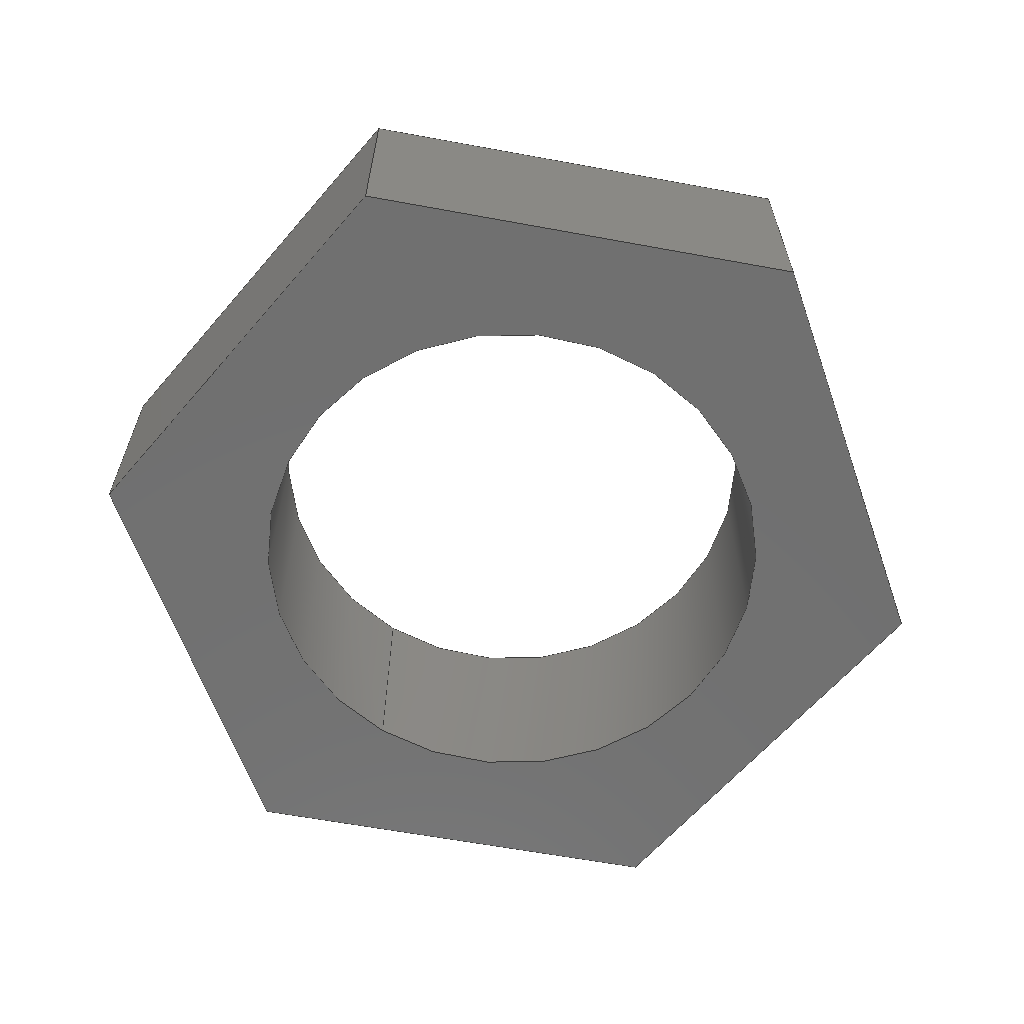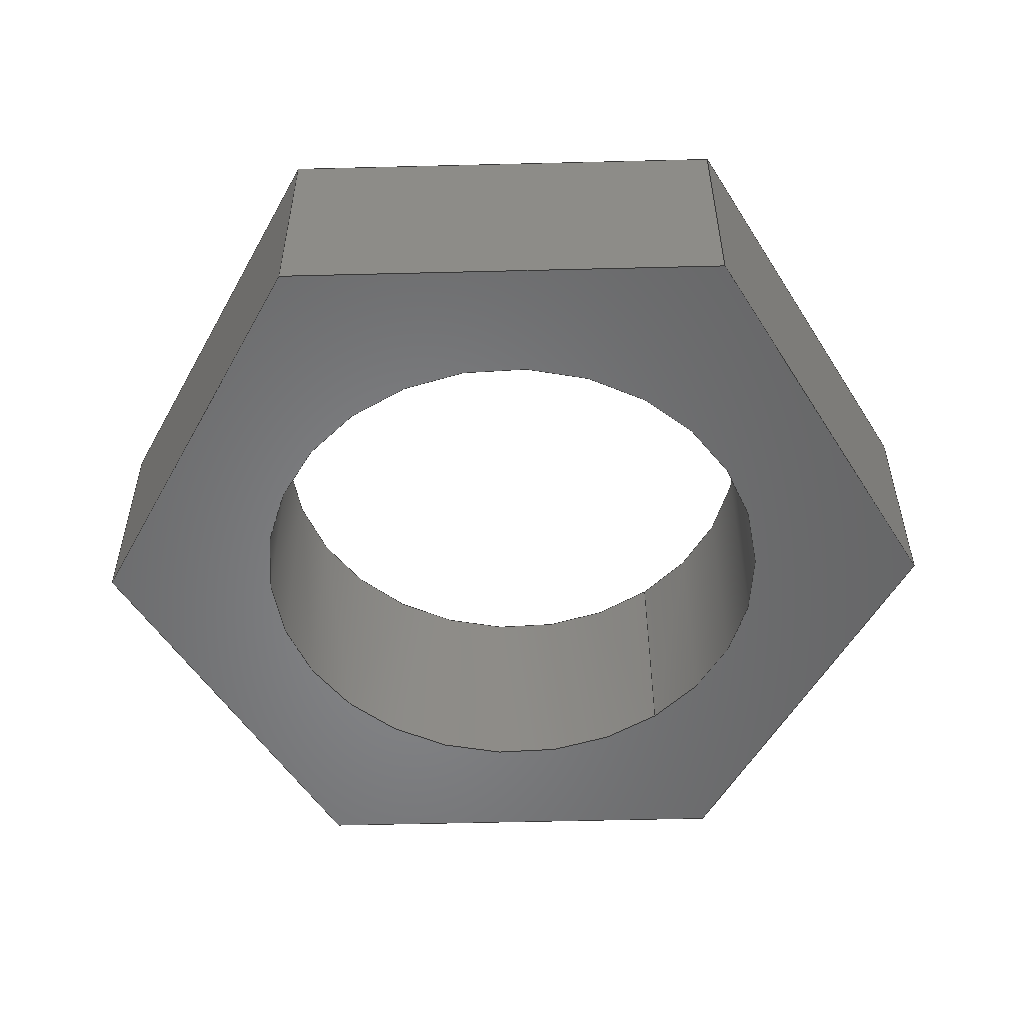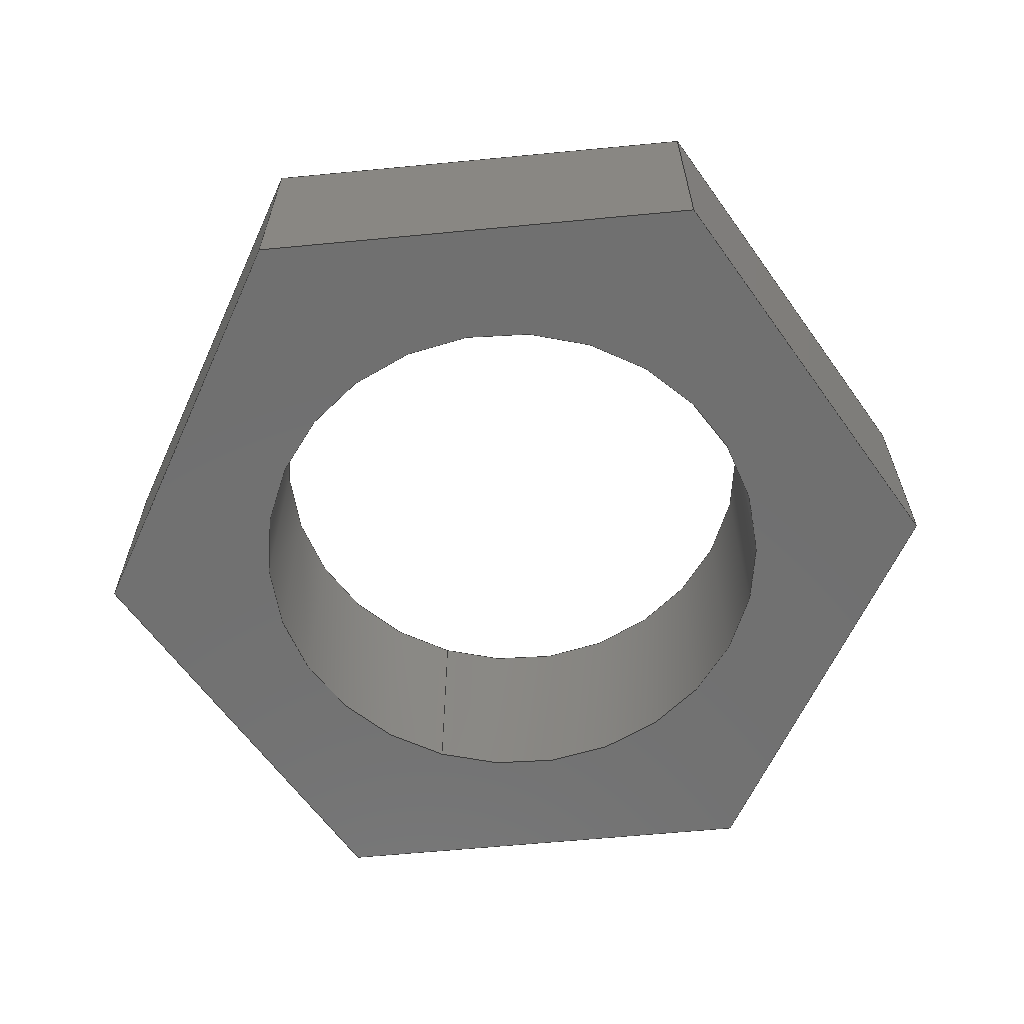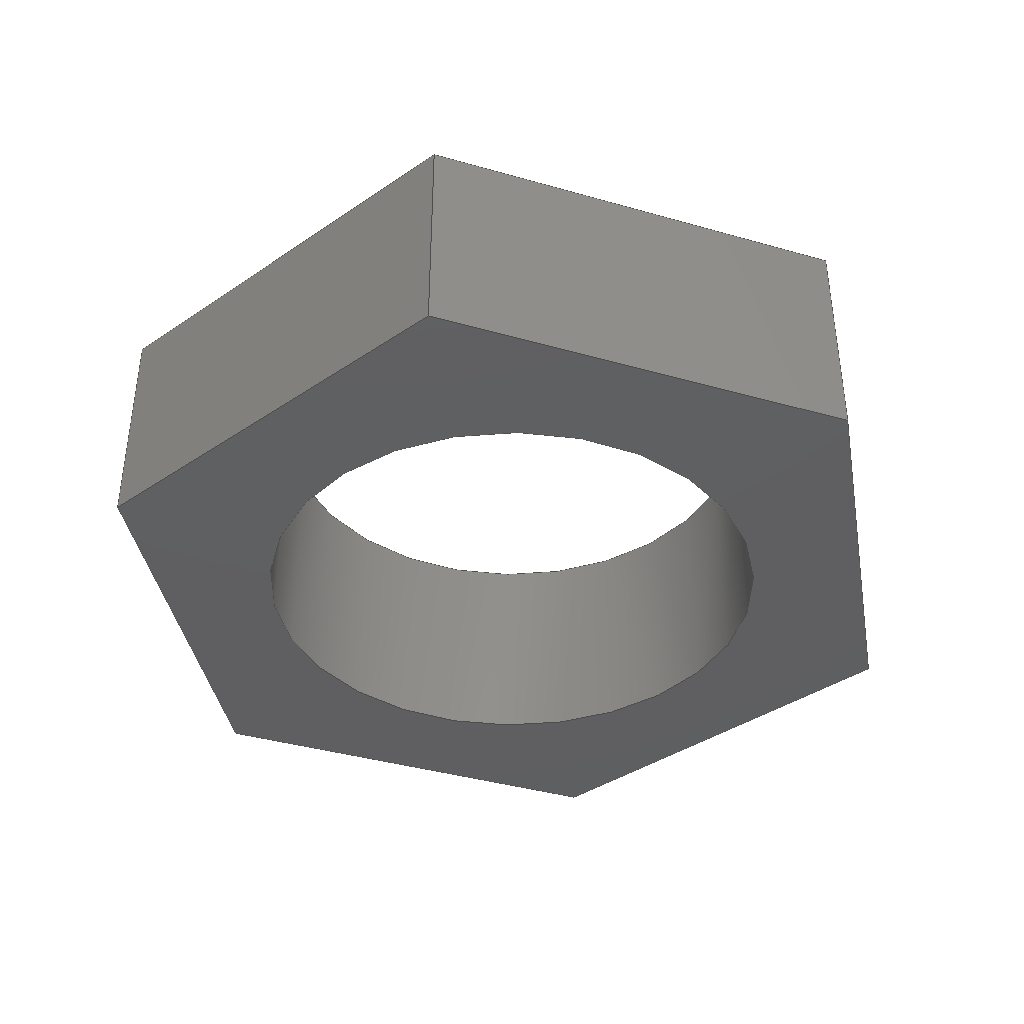
<metadata>
{"format":"step","ext":"step","renderer":"f3d","projection":"perspective","resolution":1024,"background":"white","views":[{"elev":-62.6,"azim":56.3,"up":"+Z"},{"elev":-53.4,"azim":128.4,"up":"+Z"},{"elev":-62.6,"azim":72.4,"up":"+Z"},{"elev":-39.2,"azim":-132.8,"up":"+Z"}]}
</metadata>
<code>
ISO-10303-21;
DATA;
#1=MECHANICAL_DESIGN_GEOMETRIC_PRESENTATION_REPRESENTATION('',(#4),#279);
#2=SHAPE_REPRESENTATION_RELATIONSHIP('SRR','None',#286,#3);
#3=ADVANCED_BREP_SHAPE_REPRESENTATION('',(#5),#278);
#4=STYLED_ITEM('',(#295),#5);
#5=MANIFOLD_SOLID_BREP('Body1',#163);
#6=FACE_BOUND('',#33,.T.);
#7=FACE_BOUND('',#35,.T.);
#8=PLANE('',#180);
#9=PLANE('',#181);
#10=PLANE('',#182);
#11=PLANE('',#183);
#12=PLANE('',#184);
#13=PLANE('',#185);
#14=PLANE('',#186);
#15=PLANE('',#187);
#16=FACE_OUTER_BOUND('',#25,.T.);
#17=FACE_OUTER_BOUND('',#26,.T.);
#18=FACE_OUTER_BOUND('',#27,.T.);
#19=FACE_OUTER_BOUND('',#28,.T.);
#20=FACE_OUTER_BOUND('',#29,.T.);
#21=FACE_OUTER_BOUND('',#30,.T.);
#22=FACE_OUTER_BOUND('',#31,.T.);
#23=FACE_OUTER_BOUND('',#32,.T.);
#24=FACE_OUTER_BOUND('',#34,.T.);
#25=EDGE_LOOP('',(#111,#112,#113,#114));
#26=EDGE_LOOP('',(#115,#116,#117,#118));
#27=EDGE_LOOP('',(#119,#120,#121,#122));
#28=EDGE_LOOP('',(#123,#124,#125,#126));
#29=EDGE_LOOP('',(#127,#128,#129,#130));
#30=EDGE_LOOP('',(#131,#132,#133,#134));
#31=EDGE_LOOP('',(#135,#136,#137,#138));
#32=EDGE_LOOP('',(#139,#140,#141,#142,#143,#144));
#33=EDGE_LOOP('',(#145));
#34=EDGE_LOOP('',(#146,#147,#148,#149,#150,#151));
#35=EDGE_LOOP('',(#152));
#36=LINE('',#236,#55);
#37=LINE('',#241,#56);
#38=LINE('',#243,#57);
#39=LINE('',#245,#58);
#40=LINE('',#246,#59);
#41=LINE('',#249,#60);
#42=LINE('',#251,#61);
#43=LINE('',#252,#62);
#44=LINE('',#255,#63);
#45=LINE('',#257,#64);
#46=LINE('',#258,#65);
#47=LINE('',#261,#66);
#48=LINE('',#263,#67);
#49=LINE('',#264,#68);
#50=LINE('',#267,#69);
#51=LINE('',#269,#70);
#52=LINE('',#270,#71);
#53=LINE('',#272,#72);
#54=LINE('',#273,#73);
#55=VECTOR('',#194,0.35);
#56=VECTOR('',#199,1);
#57=VECTOR('',#200,1);
#58=VECTOR('',#201,1);
#59=VECTOR('',#202,1);
#60=VECTOR('',#205,1);
#61=VECTOR('',#206,1);
#62=VECTOR('',#207,1);
#63=VECTOR('',#210,1);
#64=VECTOR('',#211,1);
#65=VECTOR('',#212,1);
#66=VECTOR('',#215,1);
#67=VECTOR('',#216,1);
#68=VECTOR('',#217,1);
#69=VECTOR('',#220,1);
#70=VECTOR('',#221,1);
#71=VECTOR('',#222,1);
#72=VECTOR('',#225,1);
#73=VECTOR('',#226,1);
#74=CIRCLE('',#178,0.35);
#75=CIRCLE('',#179,0.35);
#76=VERTEX_POINT('',#233);
#77=VERTEX_POINT('',#235);
#78=VERTEX_POINT('',#239);
#79=VERTEX_POINT('',#240);
#80=VERTEX_POINT('',#242);
#81=VERTEX_POINT('',#244);
#82=VERTEX_POINT('',#248);
#83=VERTEX_POINT('',#250);
#84=VERTEX_POINT('',#254);
#85=VERTEX_POINT('',#256);
#86=VERTEX_POINT('',#260);
#87=VERTEX_POINT('',#262);
#88=VERTEX_POINT('',#266);
#89=VERTEX_POINT('',#268);
#90=EDGE_CURVE('',#76,#76,#74,.T.);
#91=EDGE_CURVE('',#76,#77,#36,.T.);
#92=EDGE_CURVE('',#77,#77,#75,.T.);
#93=EDGE_CURVE('',#78,#79,#37,.T.);
#94=EDGE_CURVE('',#78,#80,#38,.T.);
#95=EDGE_CURVE('',#81,#80,#39,.T.);
#96=EDGE_CURVE('',#79,#81,#40,.T.);
#97=EDGE_CURVE('',#79,#82,#41,.T.);
#98=EDGE_CURVE('',#83,#81,#42,.T.);
#99=EDGE_CURVE('',#82,#83,#43,.T.);
#100=EDGE_CURVE('',#82,#84,#44,.T.);
#101=EDGE_CURVE('',#85,#83,#45,.T.);
#102=EDGE_CURVE('',#84,#85,#46,.T.);
#103=EDGE_CURVE('',#84,#86,#47,.T.);
#104=EDGE_CURVE('',#87,#85,#48,.T.);
#105=EDGE_CURVE('',#86,#87,#49,.T.);
#106=EDGE_CURVE('',#86,#88,#50,.T.);
#107=EDGE_CURVE('',#89,#87,#51,.T.);
#108=EDGE_CURVE('',#88,#89,#52,.T.);
#109=EDGE_CURVE('',#88,#78,#53,.T.);
#110=EDGE_CURVE('',#80,#89,#54,.T.);
#111=ORIENTED_EDGE('',*,*,#90,.F.);
#112=ORIENTED_EDGE('',*,*,#91,.T.);
#113=ORIENTED_EDGE('',*,*,#92,.F.);
#114=ORIENTED_EDGE('',*,*,#91,.F.);
#115=ORIENTED_EDGE('',*,*,#93,.F.);
#116=ORIENTED_EDGE('',*,*,#94,.T.);
#117=ORIENTED_EDGE('',*,*,#95,.F.);
#118=ORIENTED_EDGE('',*,*,#96,.F.);
#119=ORIENTED_EDGE('',*,*,#97,.F.);
#120=ORIENTED_EDGE('',*,*,#96,.T.);
#121=ORIENTED_EDGE('',*,*,#98,.F.);
#122=ORIENTED_EDGE('',*,*,#99,.F.);
#123=ORIENTED_EDGE('',*,*,#100,.F.);
#124=ORIENTED_EDGE('',*,*,#99,.T.);
#125=ORIENTED_EDGE('',*,*,#101,.F.);
#126=ORIENTED_EDGE('',*,*,#102,.F.);
#127=ORIENTED_EDGE('',*,*,#103,.F.);
#128=ORIENTED_EDGE('',*,*,#102,.T.);
#129=ORIENTED_EDGE('',*,*,#104,.F.);
#130=ORIENTED_EDGE('',*,*,#105,.F.);
#131=ORIENTED_EDGE('',*,*,#106,.F.);
#132=ORIENTED_EDGE('',*,*,#105,.T.);
#133=ORIENTED_EDGE('',*,*,#107,.F.);
#134=ORIENTED_EDGE('',*,*,#108,.F.);
#135=ORIENTED_EDGE('',*,*,#109,.F.);
#136=ORIENTED_EDGE('',*,*,#108,.T.);
#137=ORIENTED_EDGE('',*,*,#110,.F.);
#138=ORIENTED_EDGE('',*,*,#94,.F.);
#139=ORIENTED_EDGE('',*,*,#109,.T.);
#140=ORIENTED_EDGE('',*,*,#93,.T.);
#141=ORIENTED_EDGE('',*,*,#97,.T.);
#142=ORIENTED_EDGE('',*,*,#100,.T.);
#143=ORIENTED_EDGE('',*,*,#103,.T.);
#144=ORIENTED_EDGE('',*,*,#106,.T.);
#145=ORIENTED_EDGE('',*,*,#92,.T.);
#146=ORIENTED_EDGE('',*,*,#110,.T.);
#147=ORIENTED_EDGE('',*,*,#107,.T.);
#148=ORIENTED_EDGE('',*,*,#104,.T.);
#149=ORIENTED_EDGE('',*,*,#101,.T.);
#150=ORIENTED_EDGE('',*,*,#98,.T.);
#151=ORIENTED_EDGE('',*,*,#95,.T.);
#152=ORIENTED_EDGE('',*,*,#90,.T.);
#153=CYLINDRICAL_SURFACE('',#177,0.35);
#154=ADVANCED_FACE('',(#16),#153,.F.);
#155=ADVANCED_FACE('',(#17),#8,.T.);
#156=ADVANCED_FACE('',(#18),#9,.T.);
#157=ADVANCED_FACE('',(#19),#10,.T.);
#158=ADVANCED_FACE('',(#20),#11,.T.);
#159=ADVANCED_FACE('',(#21),#12,.T.);
#160=ADVANCED_FACE('',(#22),#13,.T.);
#161=ADVANCED_FACE('',(#23,#6),#14,.T.);
#162=ADVANCED_FACE('',(#24,#7),#15,.F.);
#163=CLOSED_SHELL('',(#154,#155,#156,#157,#158,#159,#160,#161,#162));
#164=DERIVED_UNIT_ELEMENT(#166,1);
#165=DERIVED_UNIT_ELEMENT(#281,3);
#166=(
MASS_UNIT()
NAMED_UNIT(*)
SI_UNIT(.KILO.,.GRAM.)
);
#167=DERIVED_UNIT((#164,#165));
#168=MEASURE_REPRESENTATION_ITEM('density measure',
POSITIVE_RATIO_MEASURE(7850),#167);
#169=PROPERTY_DEFINITION_REPRESENTATION(#174,#171);
#170=PROPERTY_DEFINITION_REPRESENTATION(#175,#172);
#171=REPRESENTATION('material name',(#173),#278);
#172=REPRESENTATION('density',(#168),#278);
#173=DESCRIPTIVE_REPRESENTATION_ITEM('Steel','Steel');
#174=PROPERTY_DEFINITION('material property','material name',#288);
#175=PROPERTY_DEFINITION('material property','density of part',#288);
#176=AXIS2_PLACEMENT_3D('placement',#231,#188,#189);
#177=AXIS2_PLACEMENT_3D('',#232,#190,#191);
#178=AXIS2_PLACEMENT_3D('',#234,#192,#193);
#179=AXIS2_PLACEMENT_3D('',#237,#195,#196);
#180=AXIS2_PLACEMENT_3D('',#238,#197,#198);
#181=AXIS2_PLACEMENT_3D('',#247,#203,#204);
#182=AXIS2_PLACEMENT_3D('',#253,#208,#209);
#183=AXIS2_PLACEMENT_3D('',#259,#213,#214);
#184=AXIS2_PLACEMENT_3D('',#265,#218,#219);
#185=AXIS2_PLACEMENT_3D('',#271,#223,#224);
#186=AXIS2_PLACEMENT_3D('',#274,#227,#228);
#187=AXIS2_PLACEMENT_3D('',#275,#229,#230);
#188=DIRECTION('axis',(0,0,1));
#189=DIRECTION('refdir',(1,0,0));
#190=DIRECTION('center_axis',(0,0,-1));
#191=DIRECTION('ref_axis',(1,0,0));
#192=DIRECTION('center_axis',(0,0,1));
#193=DIRECTION('ref_axis',(1,0,0));
#194=DIRECTION('',(0,0,1));
#195=DIRECTION('center_axis',(0,0,-1));
#196=DIRECTION('ref_axis',(1,0,0));
#197=DIRECTION('center_axis',(0.1196,-0.9928,0));
#198=DIRECTION('ref_axis',(-0.9928,-0.1196,0));
#199=DIRECTION('',(0.9928,0.1196,0));
#200=DIRECTION('',(0,0,-1));
#201=DIRECTION('',(-0.9928,-0.1196,0));
#202=DIRECTION('',(0,0,-1));
#203=DIRECTION('center_axis',(0.9196,-0.3928,0));
#204=DIRECTION('ref_axis',(-0.3928,-0.9196,0));
#205=DIRECTION('',(0.3928,0.9196,0));
#206=DIRECTION('',(-0.3928,-0.9196,0));
#207=DIRECTION('',(0,0,-1));
#208=DIRECTION('center_axis',(0.8,0.6,0));
#209=DIRECTION('ref_axis',(0.6,-0.8,0));
#210=DIRECTION('',(-0.6,0.8,0));
#211=DIRECTION('',(0.6,-0.8,0));
#212=DIRECTION('',(0,0,-1));
#213=DIRECTION('center_axis',(-0.1196,0.9928,0));
#214=DIRECTION('ref_axis',(0.9928,0.1196,0));
#215=DIRECTION('',(-0.9928,-0.1196,0));
#216=DIRECTION('',(0.9928,0.1196,0));
#217=DIRECTION('',(0,0,-1));
#218=DIRECTION('center_axis',(-0.9196,0.3928,0));
#219=DIRECTION('ref_axis',(0.3928,0.9196,0));
#220=DIRECTION('',(-0.3928,-0.9196,0));
#221=DIRECTION('',(0.3928,0.9196,0));
#222=DIRECTION('',(0,0,-1));
#223=DIRECTION('center_axis',(-0.8,-0.6,0));
#224=DIRECTION('ref_axis',(-0.6,0.8,0));
#225=DIRECTION('',(0.6,-0.8,0));
#226=DIRECTION('',(-0.6,0.8,0));
#227=DIRECTION('center_axis',(0,0,1));
#228=DIRECTION('ref_axis',(1,0,0));
#229=DIRECTION('center_axis',(0,0,1));
#230=DIRECTION('ref_axis',(1,0,0));
#231=CARTESIAN_POINT('',(0,0,0));
#232=CARTESIAN_POINT('Origin',(-0.6,-0.9,0));
#233=CARTESIAN_POINT('',(-0.95,-0.9,-0.3));
#234=CARTESIAN_POINT('Origin',(-0.6,-0.9,-0.3));
#235=CARTESIAN_POINT('',(-0.95,-0.9,0));
#236=CARTESIAN_POINT('',(-0.95,-0.9,0));
#237=CARTESIAN_POINT('Origin',(-0.6,-0.9,0));
#238=CARTESIAN_POINT('Origin',(-0.2536,-1.362,0));
#239=CARTESIAN_POINT('',(-0.8268,-1.431,0));
#240=CARTESIAN_POINT('',(-0.2536,-1.362,0));
#241=CARTESIAN_POINT('',(-0.8268,-1.431,0));
#242=CARTESIAN_POINT('',(-0.8268,-1.431,-0.3));
#243=CARTESIAN_POINT('',(-0.8268,-1.431,0));
#244=CARTESIAN_POINT('',(-0.2536,-1.362,-0.3));
#245=CARTESIAN_POINT('',(-0.8268,-1.431,-0.3));
#246=CARTESIAN_POINT('',(-0.2536,-1.362,0));
#247=CARTESIAN_POINT('Origin',(-0.02679,-0.8309,0));
#248=CARTESIAN_POINT('',(-0.02679,-0.8309,0));
#249=CARTESIAN_POINT('',(-0.2536,-1.362,0));
#250=CARTESIAN_POINT('',(-0.02679,-0.8309,-0.3));
#251=CARTESIAN_POINT('',(-0.2536,-1.362,-0.3));
#252=CARTESIAN_POINT('',(-0.02679,-0.8309,0));
#253=CARTESIAN_POINT('Origin',(-0.3732,-0.3691,0));
#254=CARTESIAN_POINT('',(-0.3732,-0.3691,0));
#255=CARTESIAN_POINT('',(-0.02679,-0.8309,0));
#256=CARTESIAN_POINT('',(-0.3732,-0.3691,-0.3));
#257=CARTESIAN_POINT('',(-0.02679,-0.8309,-0.3));
#258=CARTESIAN_POINT('',(-0.3732,-0.3691,0));
#259=CARTESIAN_POINT('Origin',(-0.9464,-0.4381,0));
#260=CARTESIAN_POINT('',(-0.9464,-0.4381,0));
#261=CARTESIAN_POINT('',(-0.3732,-0.3691,0));
#262=CARTESIAN_POINT('',(-0.9464,-0.4381,-0.3));
#263=CARTESIAN_POINT('',(-0.3732,-0.3691,-0.3));
#264=CARTESIAN_POINT('',(-0.9464,-0.4381,0));
#265=CARTESIAN_POINT('Origin',(-1.173,-0.9691,0));
#266=CARTESIAN_POINT('',(-1.173,-0.9691,0));
#267=CARTESIAN_POINT('',(-0.9464,-0.4381,0));
#268=CARTESIAN_POINT('',(-1.173,-0.9691,-0.3));
#269=CARTESIAN_POINT('',(-0.9464,-0.4381,-0.3));
#270=CARTESIAN_POINT('',(-1.173,-0.9691,0));
#271=CARTESIAN_POINT('Origin',(-0.8268,-1.431,0));
#272=CARTESIAN_POINT('',(-1.173,-0.9691,0));
#273=CARTESIAN_POINT('',(-1.173,-0.9691,-0.3));
#274=CARTESIAN_POINT('Origin',(-0.6,-0.9,0));
#275=CARTESIAN_POINT('Origin',(-0.6,-0.9,-0.3));
#276=UNCERTAINTY_MEASURE_WITH_UNIT(LENGTH_MEASURE(0.001),#280,
'DISTANCE_ACCURACY_VALUE',
'Maximum model space distance between geometric entities at asserted c
onnectivities');
#277=UNCERTAINTY_MEASURE_WITH_UNIT(LENGTH_MEASURE(0.001),#280,
'DISTANCE_ACCURACY_VALUE',
'Maximum model space distance between geometric entities at asserted c
onnectivities');
#278=(
GEOMETRIC_REPRESENTATION_CONTEXT(3)
GLOBAL_UNCERTAINTY_ASSIGNED_CONTEXT((#276))
GLOBAL_UNIT_ASSIGNED_CONTEXT((#280,#282,#283))
REPRESENTATION_CONTEXT('','3D')
);
#279=(
GEOMETRIC_REPRESENTATION_CONTEXT(3)
GLOBAL_UNCERTAINTY_ASSIGNED_CONTEXT((#277))
GLOBAL_UNIT_ASSIGNED_CONTEXT((#280,#282,#283))
REPRESENTATION_CONTEXT('','3D')
);
#280=(
LENGTH_UNIT()
NAMED_UNIT(*)
SI_UNIT(.CENTI.,.METRE.)
);
#281=(
LENGTH_UNIT()
NAMED_UNIT(*)
SI_UNIT($,.METRE.)
);
#282=(
NAMED_UNIT(*)
PLANE_ANGLE_UNIT()
SI_UNIT($,.RADIAN.)
);
#283=(
NAMED_UNIT(*)
SI_UNIT($,.STERADIAN.)
SOLID_ANGLE_UNIT()
);
#284=SHAPE_DEFINITION_REPRESENTATION(#285,#286);
#285=PRODUCT_DEFINITION_SHAPE('',$,#288);
#286=SHAPE_REPRESENTATION('',(#176),#278);
#287=PRODUCT_DEFINITION_CONTEXT('part definition',#292,'design');
#288=PRODUCT_DEFINITION('bolt','bolt',#289,#287);
#289=PRODUCT_DEFINITION_FORMATION('',$,#294);
#290=PRODUCT_RELATED_PRODUCT_CATEGORY('bolt','bolt',(#294));
#291=APPLICATION_PROTOCOL_DEFINITION('international standard',
'automotive_design',2009,#292);
#292=APPLICATION_CONTEXT(
'Core Data for Automotive Mechanical Design Process');
#293=PRODUCT_CONTEXT('part definition',#292,'mechanical');
#294=PRODUCT('bolt','bolt',$,(#293));
#295=PRESENTATION_STYLE_ASSIGNMENT((#296));
#296=SURFACE_STYLE_USAGE(.BOTH.,#297);
#297=SURFACE_SIDE_STYLE('',(#298));
#298=SURFACE_STYLE_FILL_AREA(#299);
#299=FILL_AREA_STYLE('Steel - Satin',(#300));
#300=FILL_AREA_STYLE_COLOUR('Steel - Satin',#301);
#301=COLOUR_RGB('Steel - Satin',0.6275,0.6275,0.6275);
ENDSEC;
END-ISO-10303-21;

</code>
